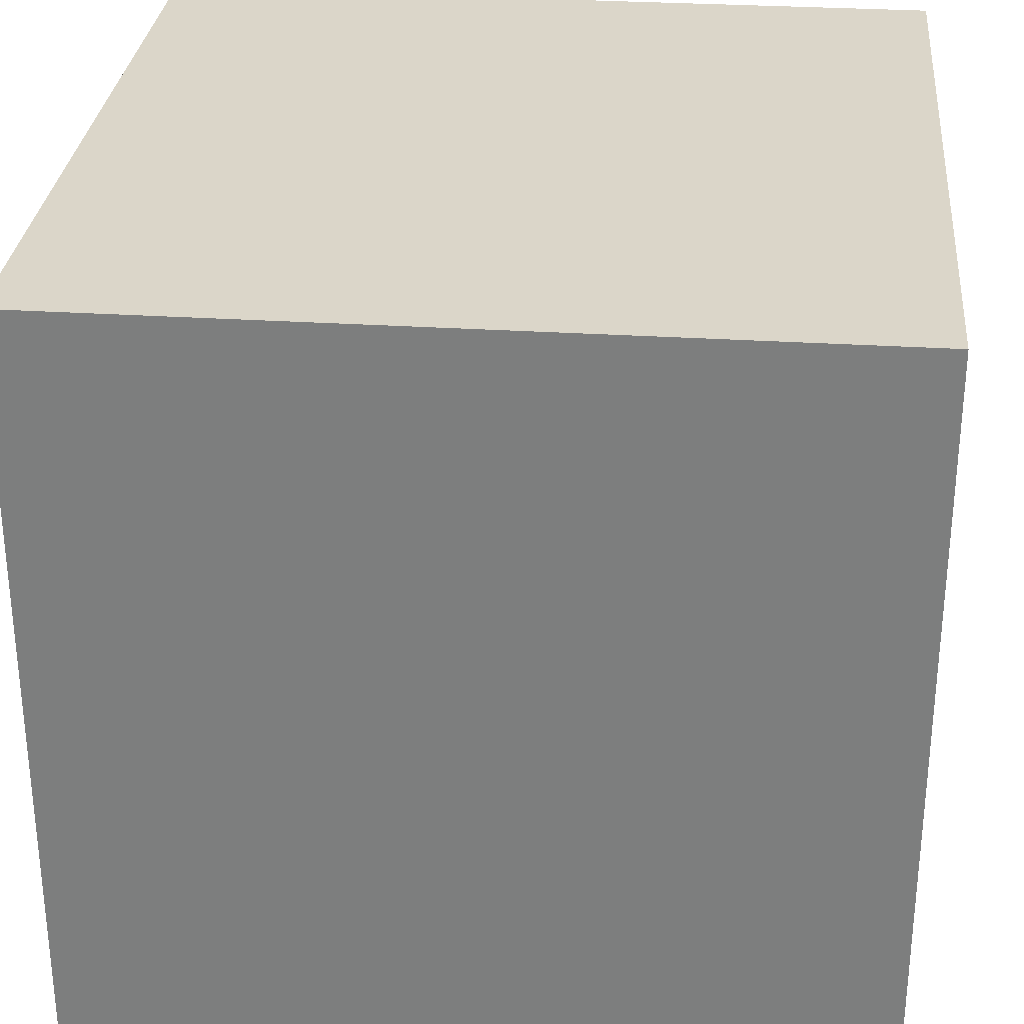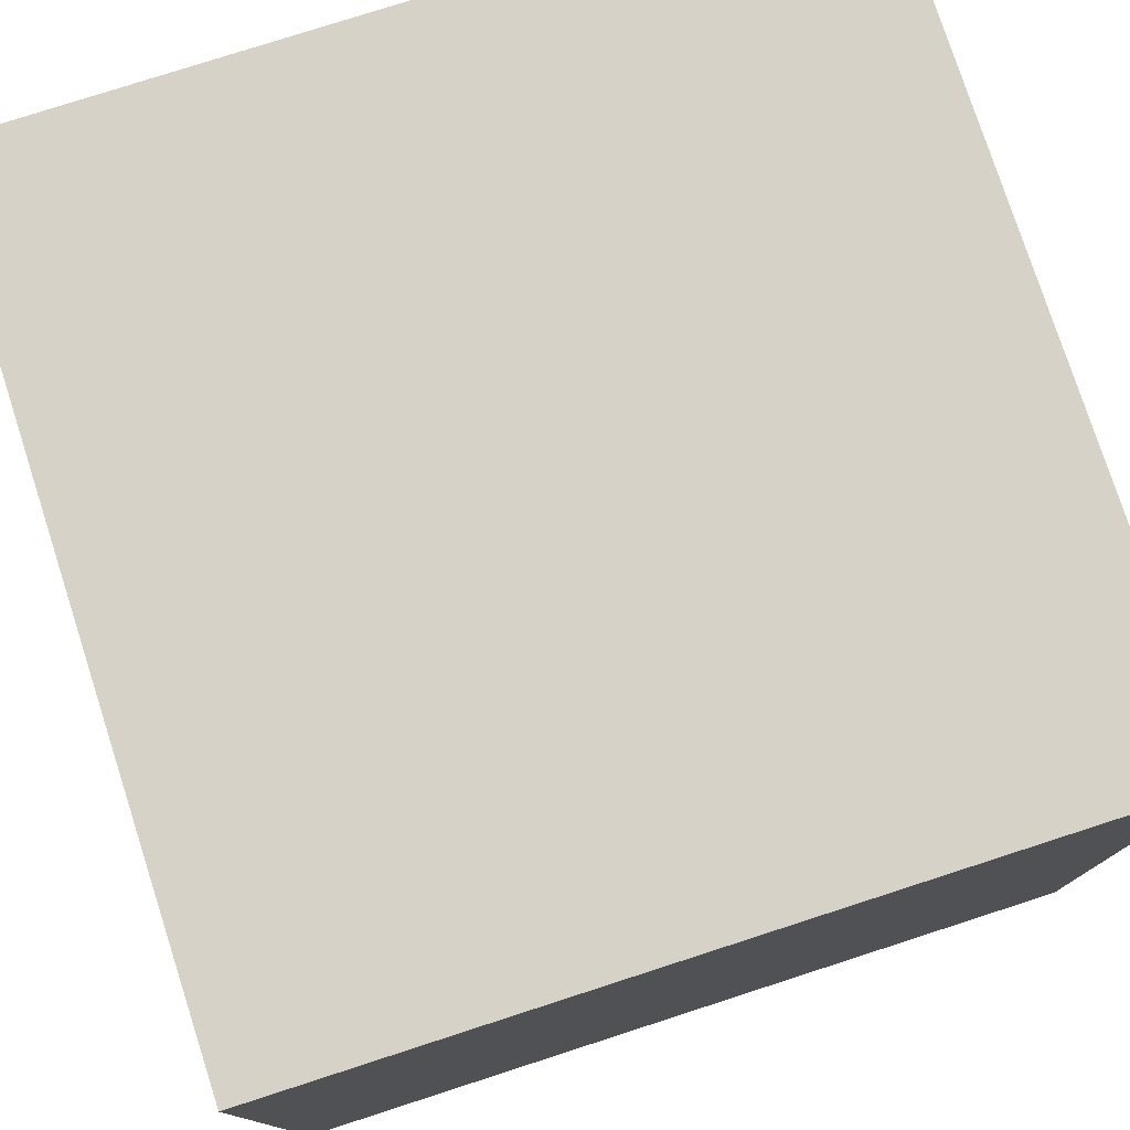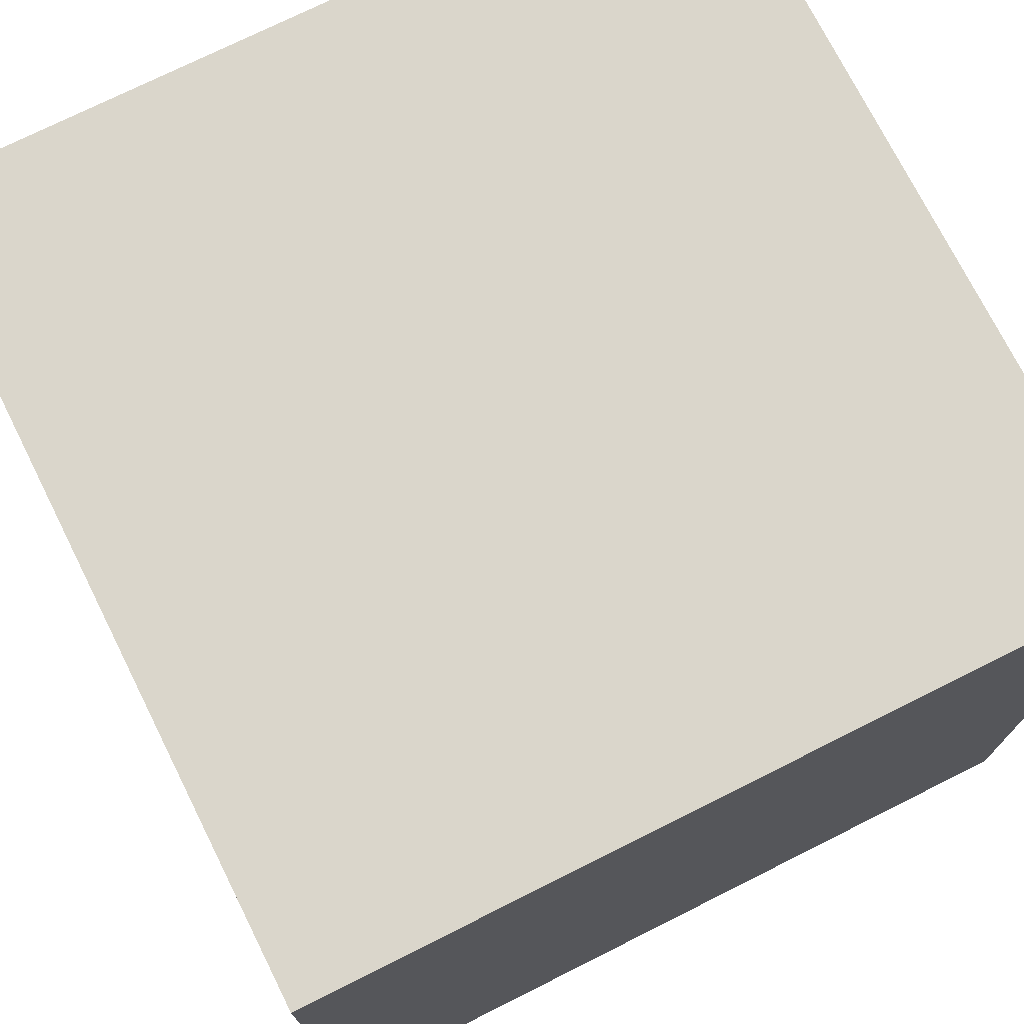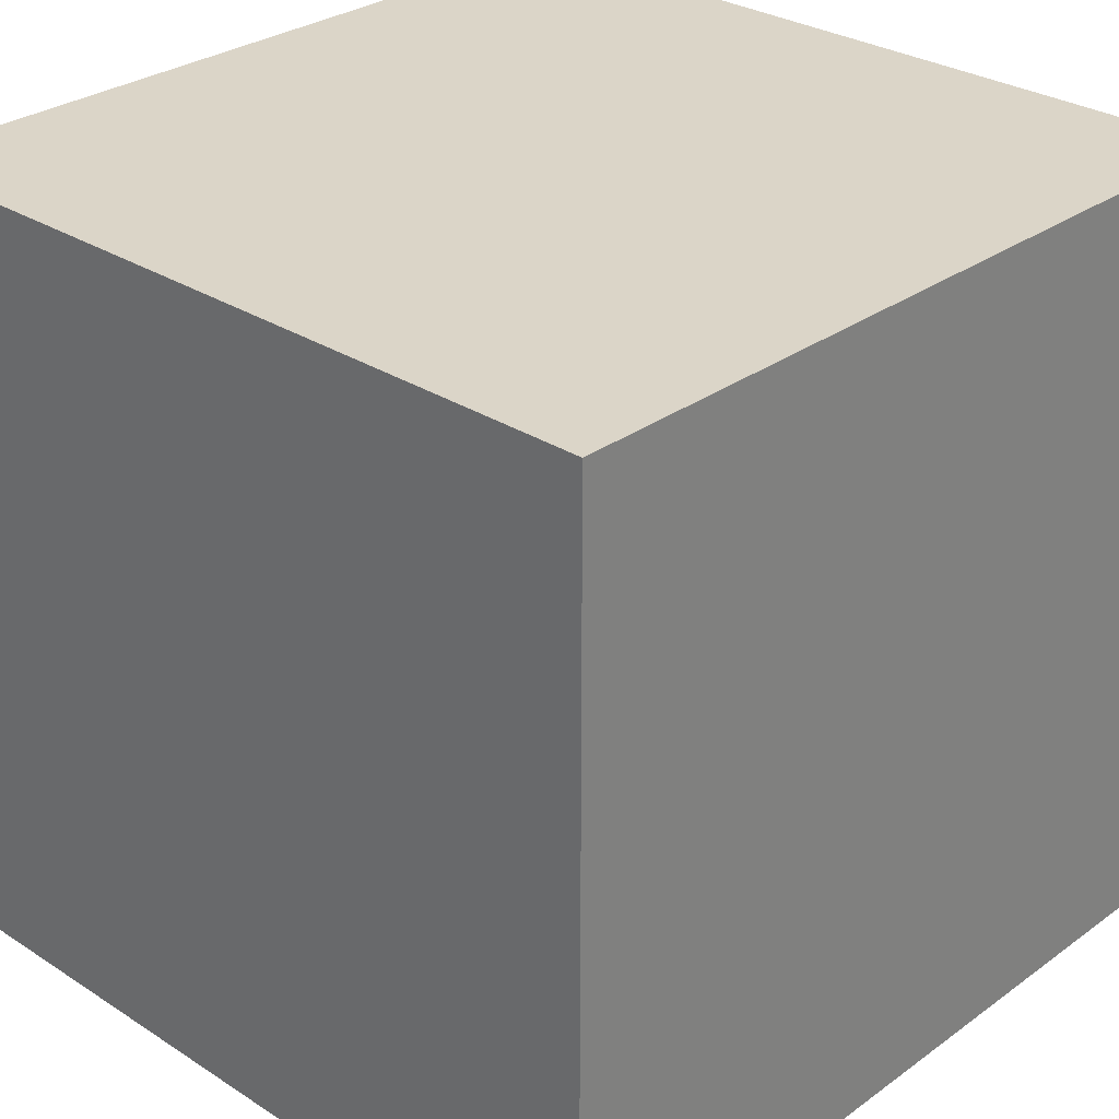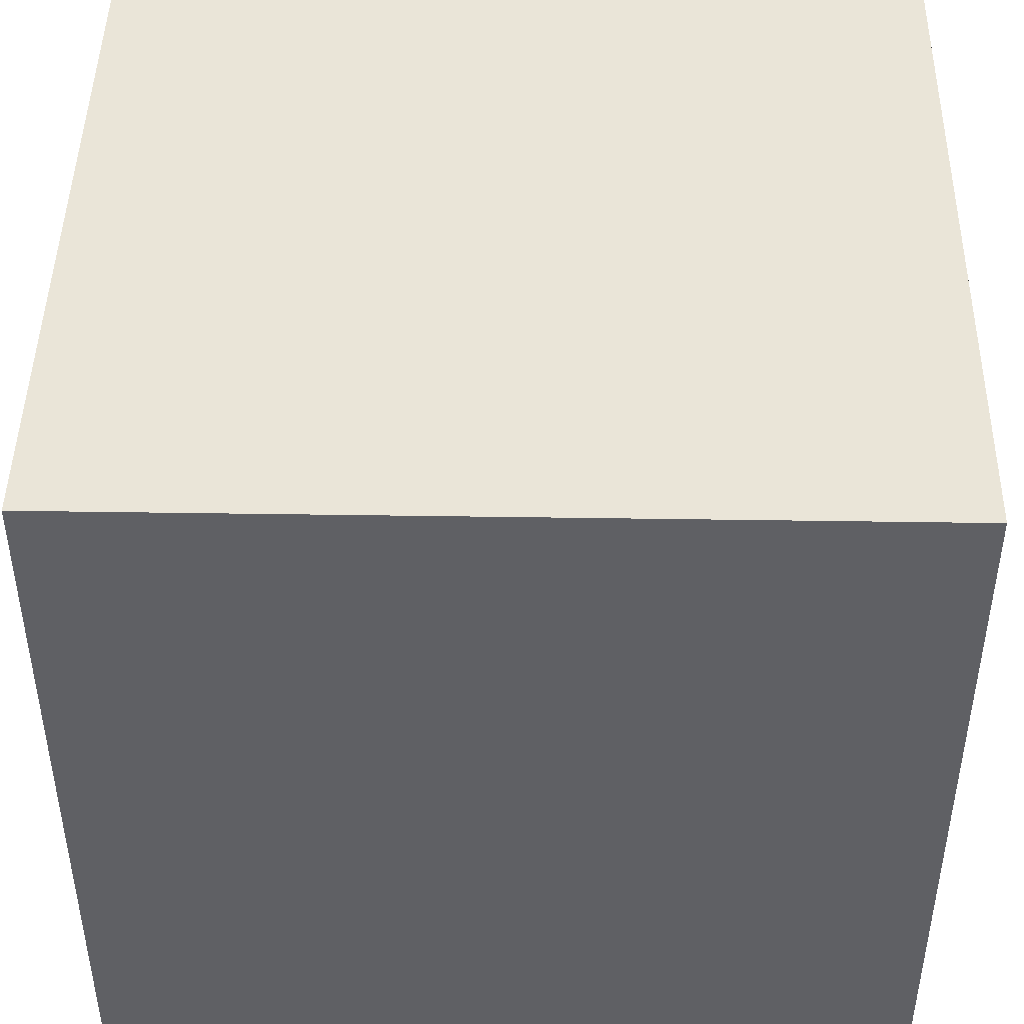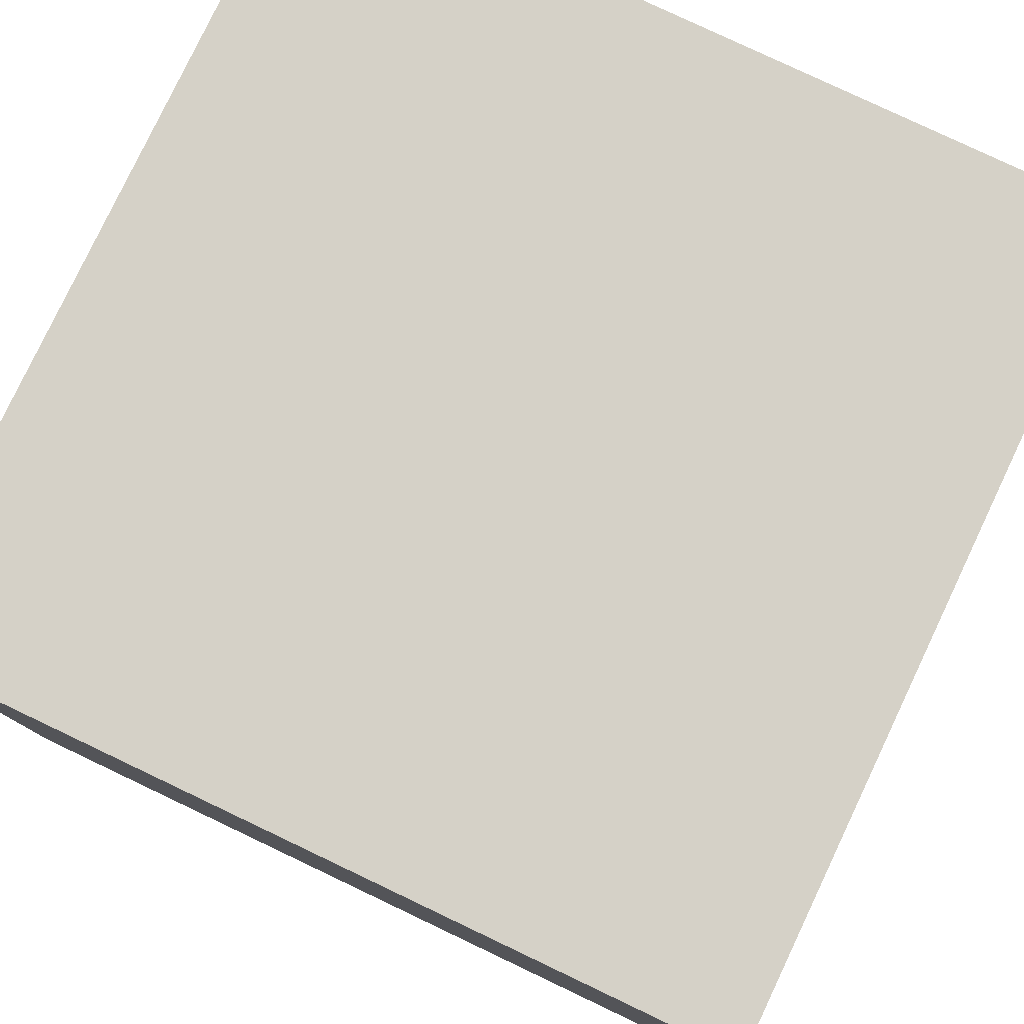
<metadata>
{"format":"obj","ext":"obj","renderer":"f3d","projection":"perspective","resolution":1024,"background":"white","views":[{"elev":30.0,"azim":5.3,"up":"+Y"},{"elev":77.7,"azim":162.1,"up":"+Z"},{"elev":73.9,"azim":153.4,"up":"+Y"},{"elev":29.5,"azim":43.4,"up":"+Z"},{"elev":45.4,"azim":-179.0,"up":"+Y"},{"elev":79.5,"azim":-64.6,"up":"+Z"}]}
</metadata>
<code>
v -0.005 0.005 0
v -0.005 0.005 -0.01
v -0.005 -0.005 0
v -0.005 -0.005 0
v -0.005 0.005 -0.01
v -0.005 -0.005 -0.01
v 0.005 0.005 0
v -0.005 0.005 0
v 0.005 -0.005 0
v 0.005 -0.005 0
v -0.005 0.005 0
v -0.005 -0.005 0
v 0.005 0.005 -0.01
v 0.005 0.005 0
v 0.005 -0.005 -0.01
v 0.005 -0.005 -0.01
v 0.005 0.005 0
v 0.005 -0.005 0
v -0.005 0.005 -0.01
v 0.005 0.005 -0.01
v -0.005 -0.005 -0.01
v -0.005 -0.005 -0.01
v 0.005 0.005 -0.01
v 0.005 -0.005 -0.01
v 0.005 0.005 0
v 0.005 0.005 -0.01
v -0.005 0.005 0
v -0.005 0.005 0
v 0.005 0.005 -0.01
v -0.005 0.005 -0.01
v 0.005 -0.005 -0.01
v 0.005 -0.005 0
v -0.005 -0.005 -0.01
v -0.005 -0.005 -0.01
v 0.005 -0.005 0
v -0.005 -0.005 0
f 1 2 3
f 4 5 6
f 7 8 9
f 10 11 12
f 13 14 15
f 16 17 18
f 19 20 21
f 22 23 24
f 25 26 27
f 28 29 30
f 31 32 33
f 34 35 36

</code>
